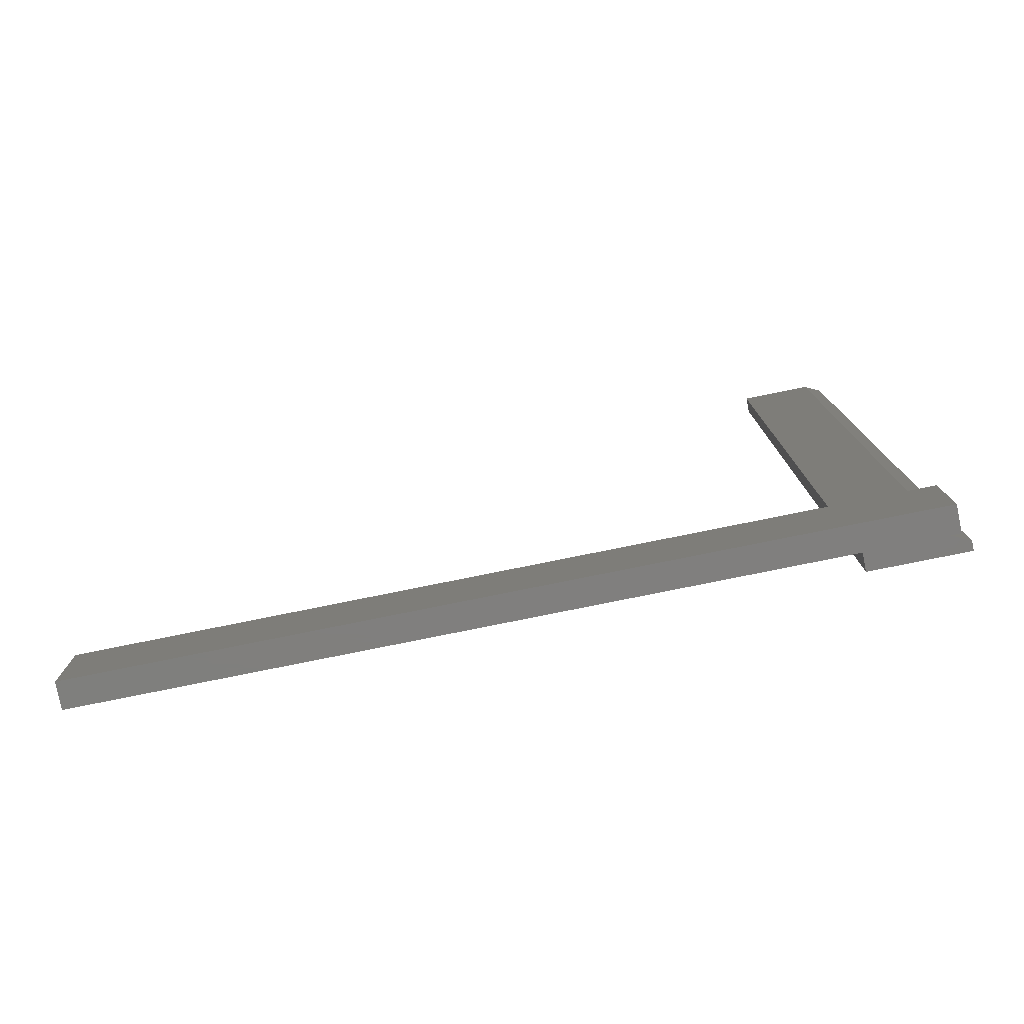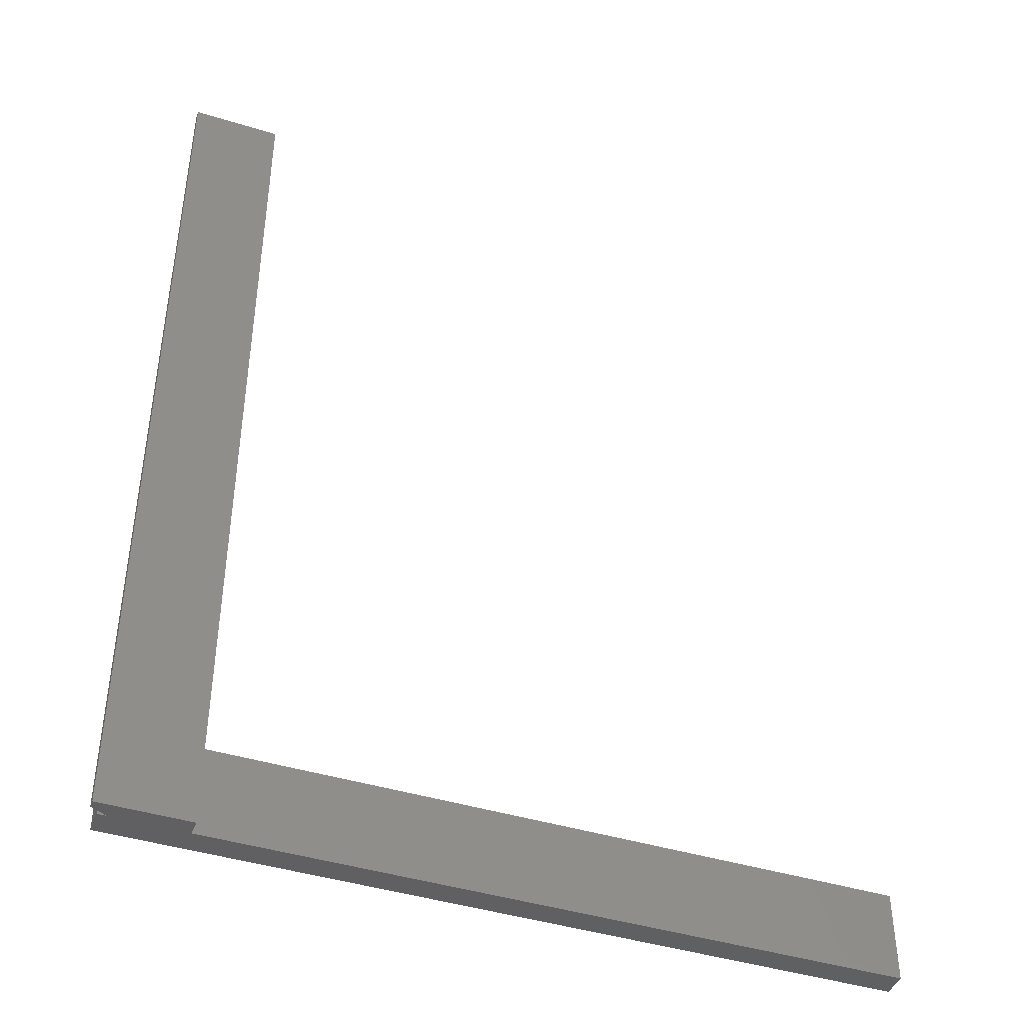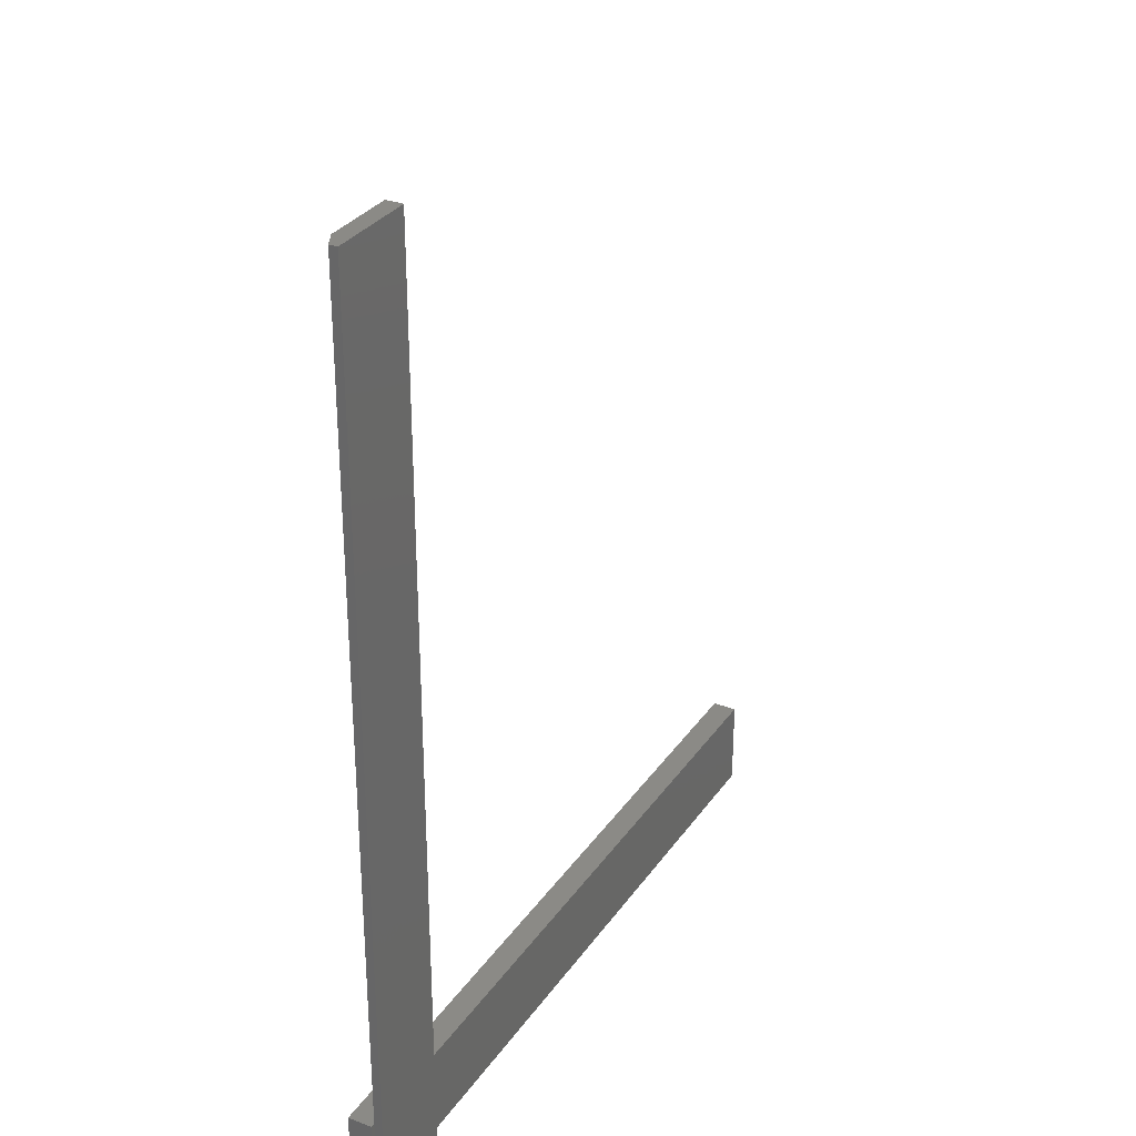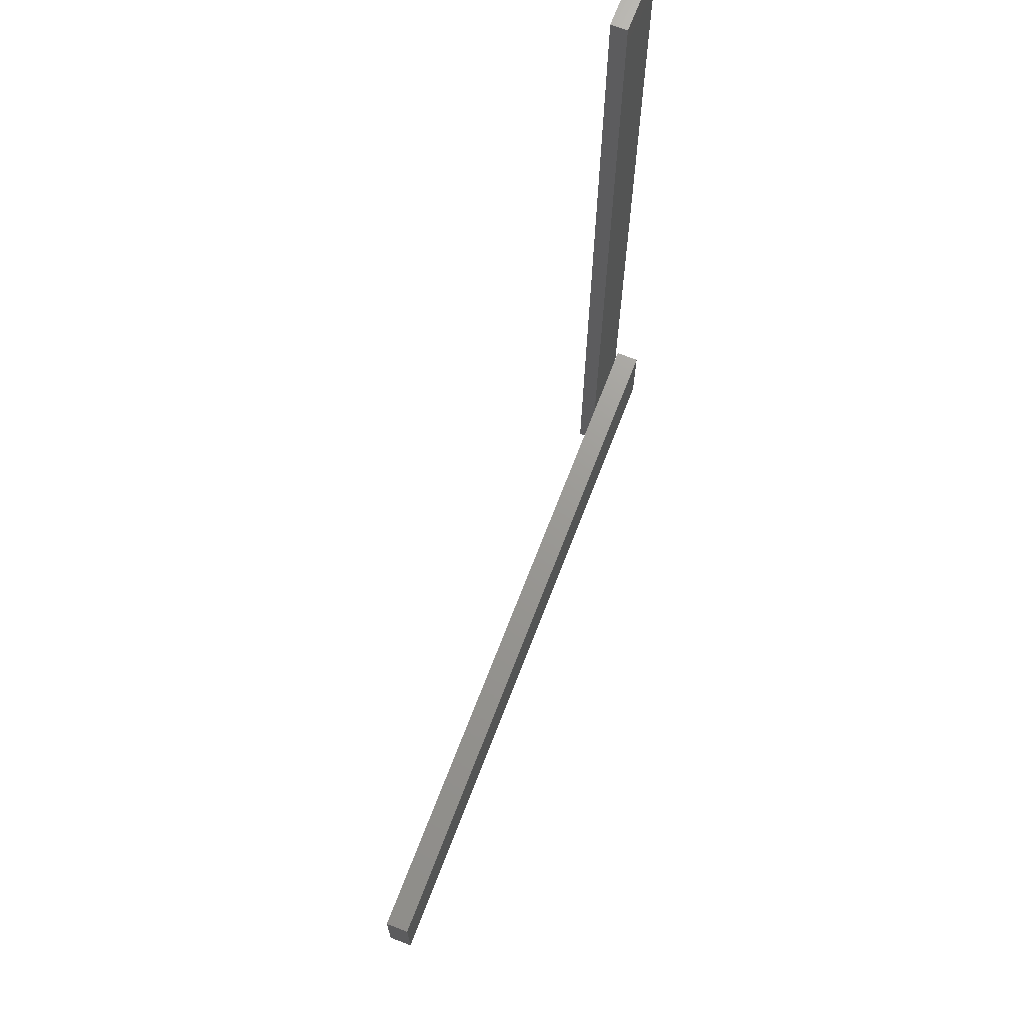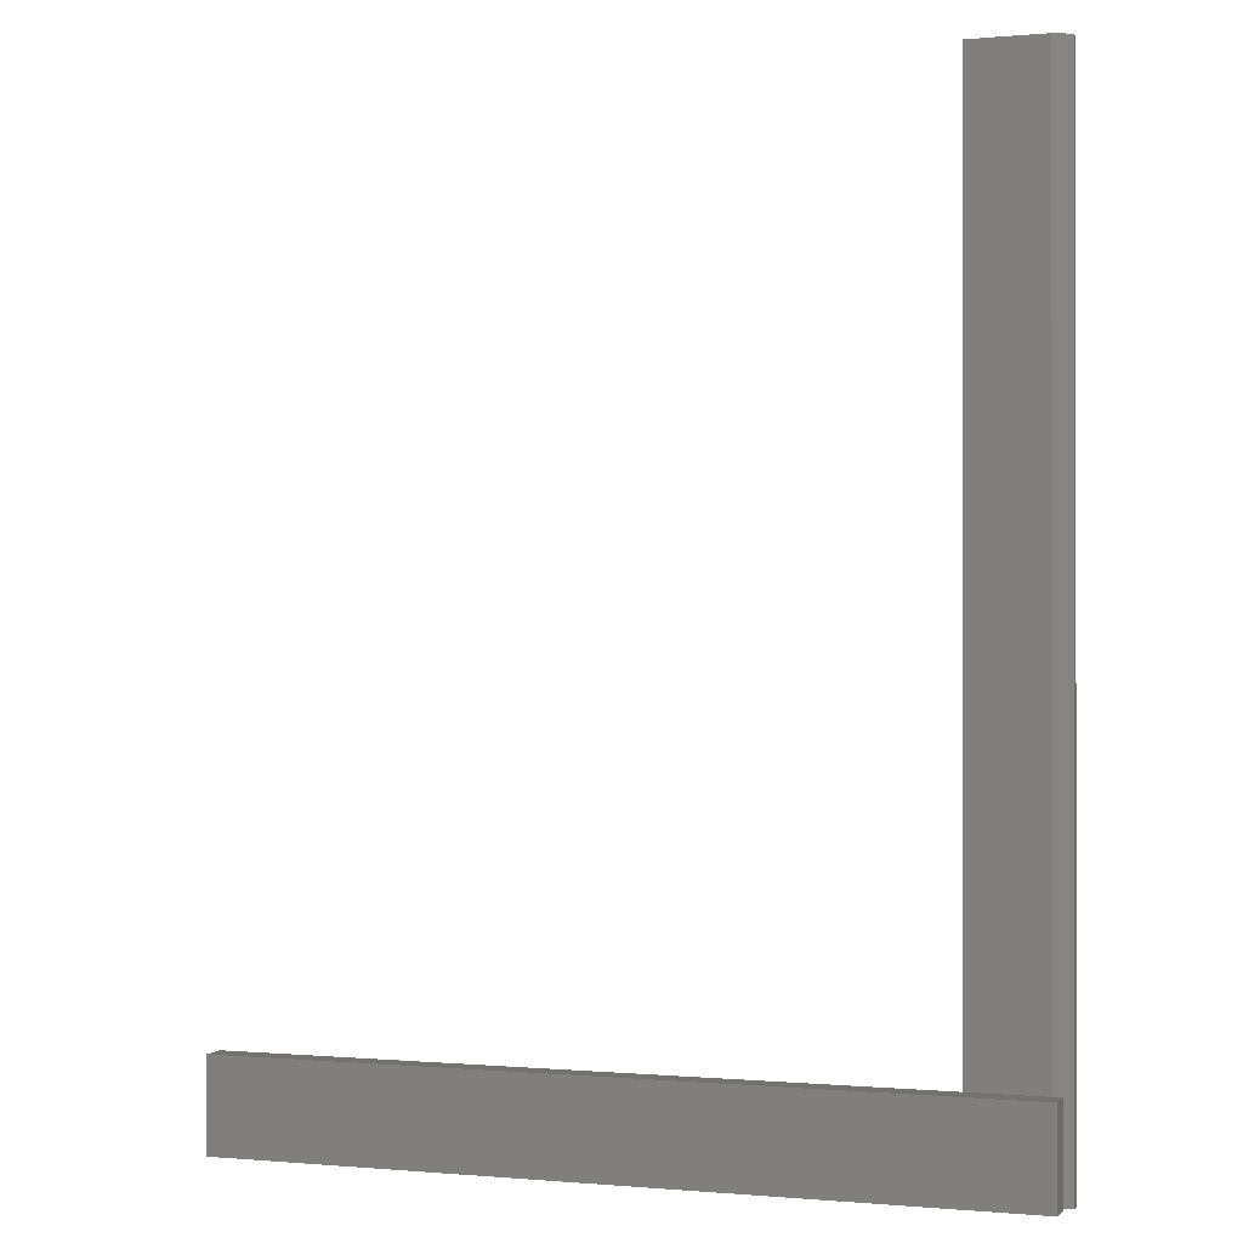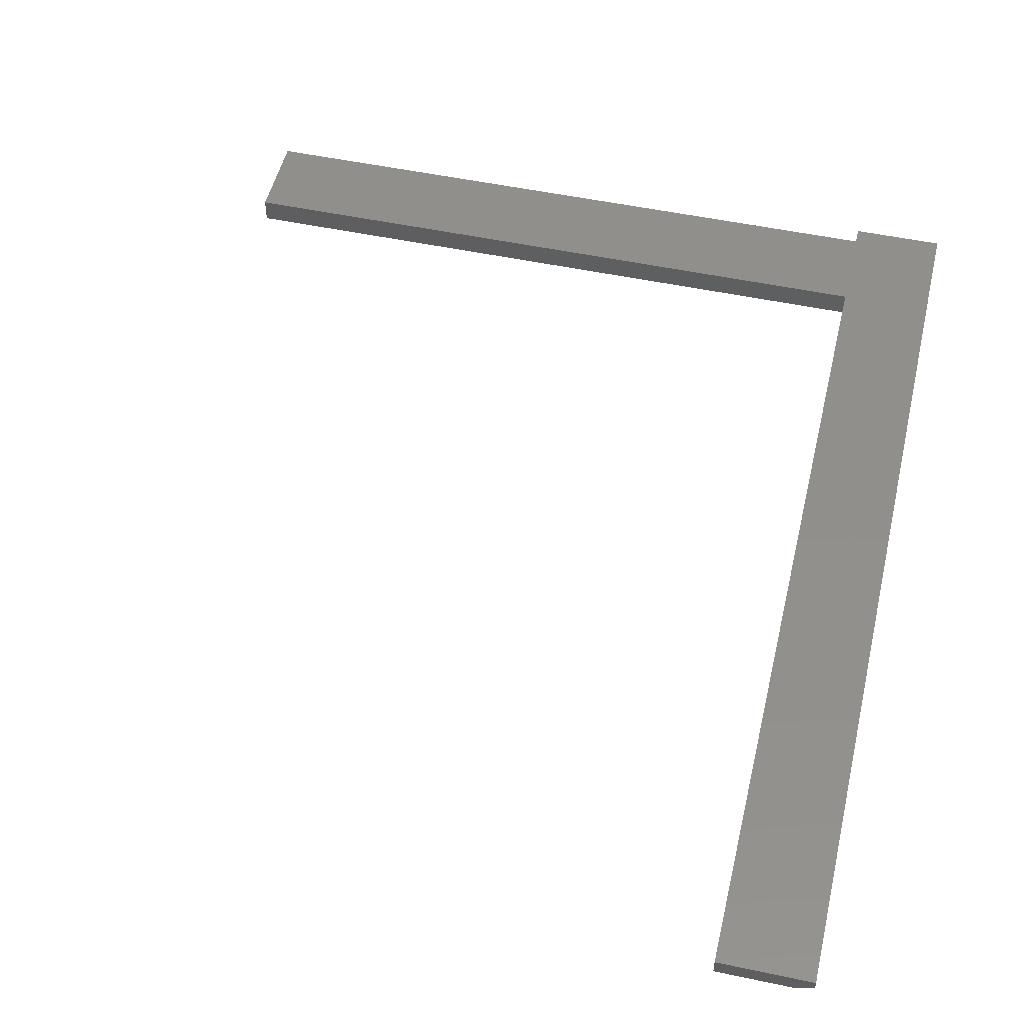
<metadata>
{"format":"stl","ext":"stl","renderer":"f3d","projection":"perspective","resolution":1024,"background":"white","views":[{"elev":-79.5,"azim":11.4,"up":"+Z"},{"elev":-43.1,"azim":159.9,"up":"+Z"},{"elev":30.8,"azim":118.5,"up":"+Z"},{"elev":69.7,"azim":-68.9,"up":"+Z"},{"elev":-0.2,"azim":19.5,"up":"+Z"},{"elev":50.7,"azim":13.1,"up":"+Y"}]}
</metadata>
<code>
# stl→obj: 20 verts, 36 faces
v 0.04605 0.007812 -0.4453
v 0.04605 5.749e-18 -0.4453
v 0.03043 -0.00773 -0.4453
v 0.03906 -0.03125 -0.4453
v 0.03906 -0.00773 -0.4453
v -0.6797 -0.03125 -0.4453
v -0.6797 -0.00773 -0.4453
v -0.03906 -0.007812 -0.4453
v -0.03906 0.007812 -0.4453
v -0.6797 -0.03125 -0.3594
v -0.6797 -0.00773 -0.3594
v 0.03906 -0.03125 -0.3594
v 0.03906 -0.00773 -0.3594
v -0.03906 -0.00773 -0.3594
v 0.03043 -0.00773 -0.3594
v -0.03906 -0.007812 0.4531
v 0.03043 -0.007812 0.4531
v 0.04605 5.562e-17 0.4531
v -0.03906 0.007812 0.4531
v 0.04605 0.007812 0.4531
f 1 2 3
f 4 3 5
f 6 7 4
f 4 7 8
f 4 8 3
f 3 8 9
f 3 9 1
f 6 10 7
f 7 10 11
f 4 5 12
f 12 5 13
f 12 10 4
f 4 10 6
f 8 7 14
f 14 7 11
f 5 3 13
f 13 3 15
f 14 15 16
f 16 15 17
f 3 2 15
f 15 2 18
f 15 18 17
f 16 19 14
f 14 19 9
f 14 9 8
f 12 13 15
f 15 14 12
f 12 14 11
f 12 11 10
f 19 16 20
f 20 16 17
f 20 17 18
f 2 1 18
f 18 1 20
f 9 19 1
f 1 19 20

</code>
